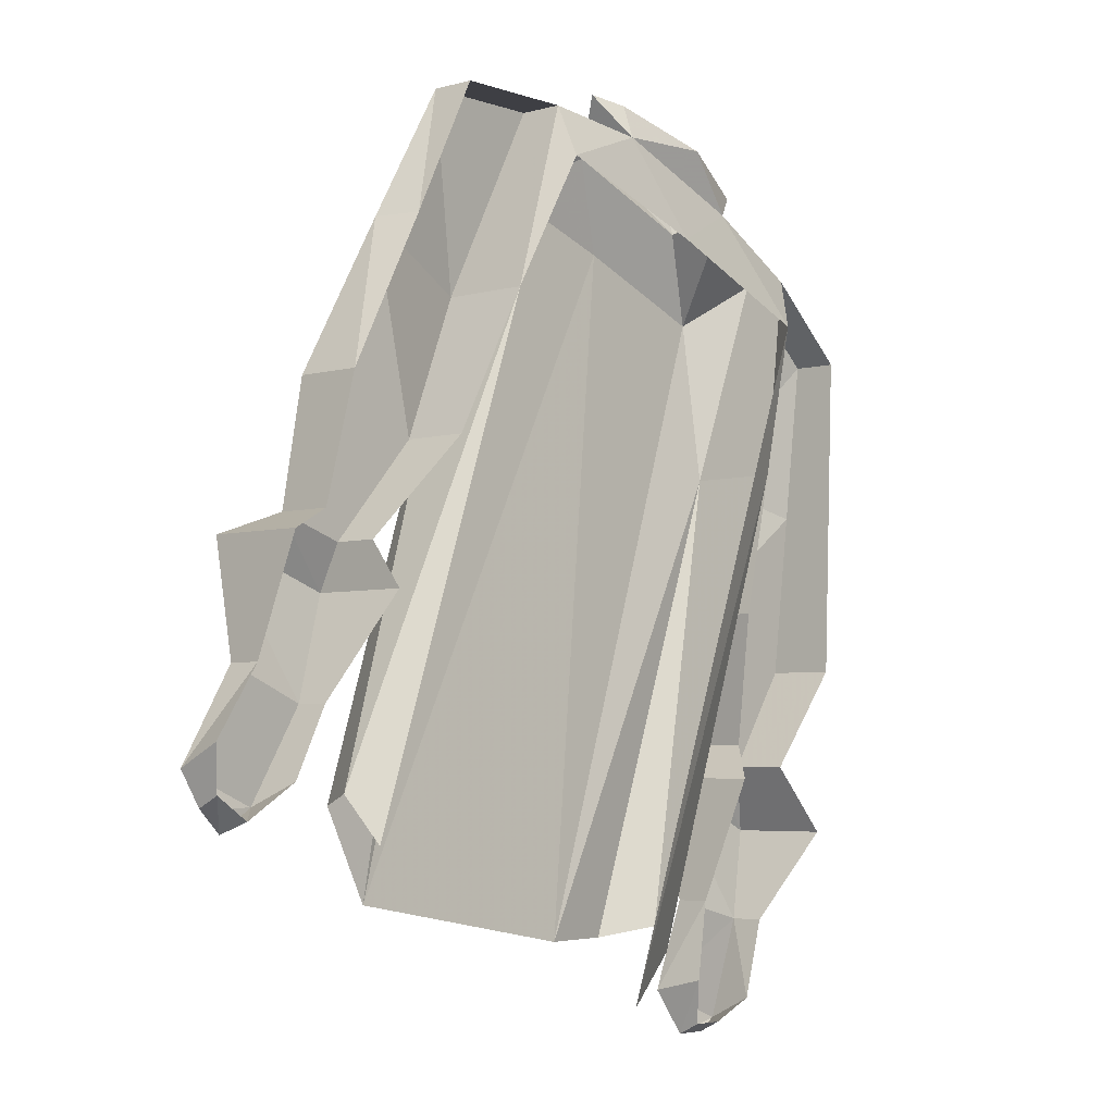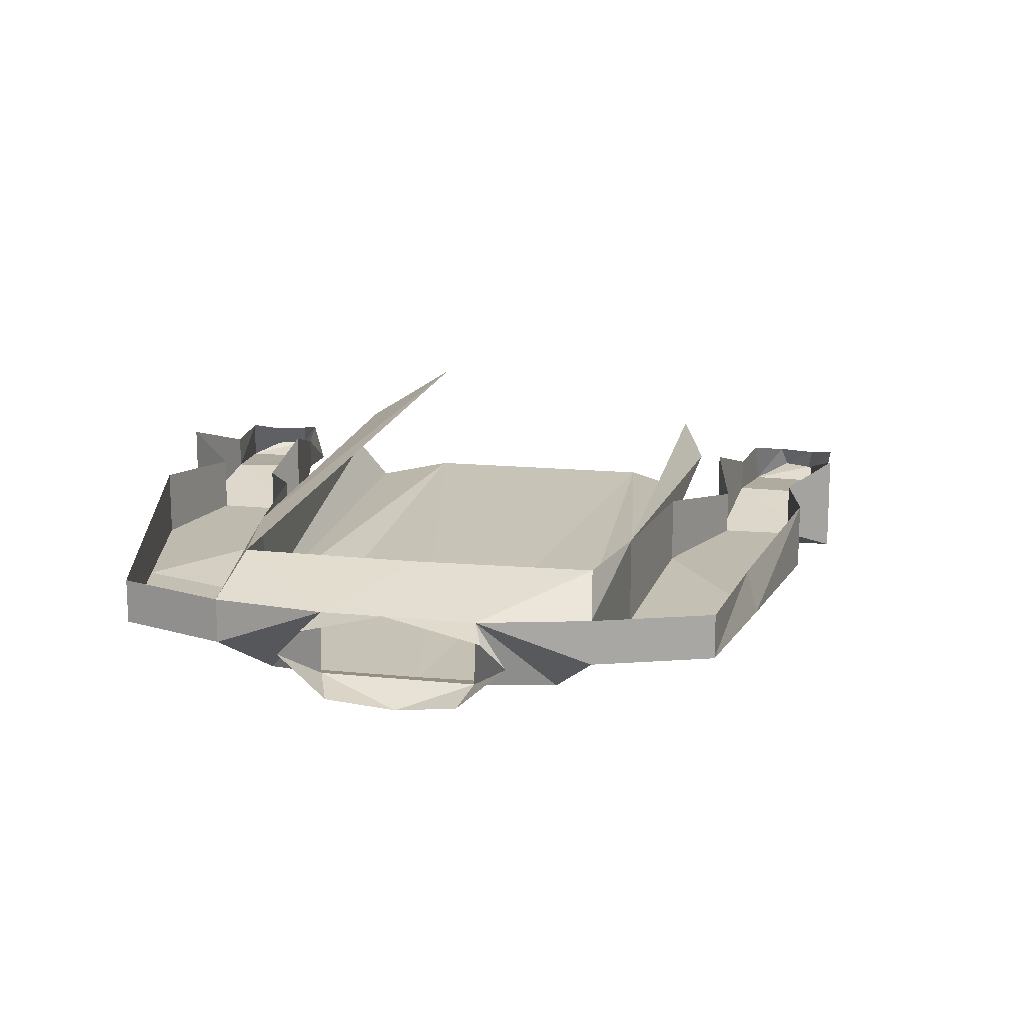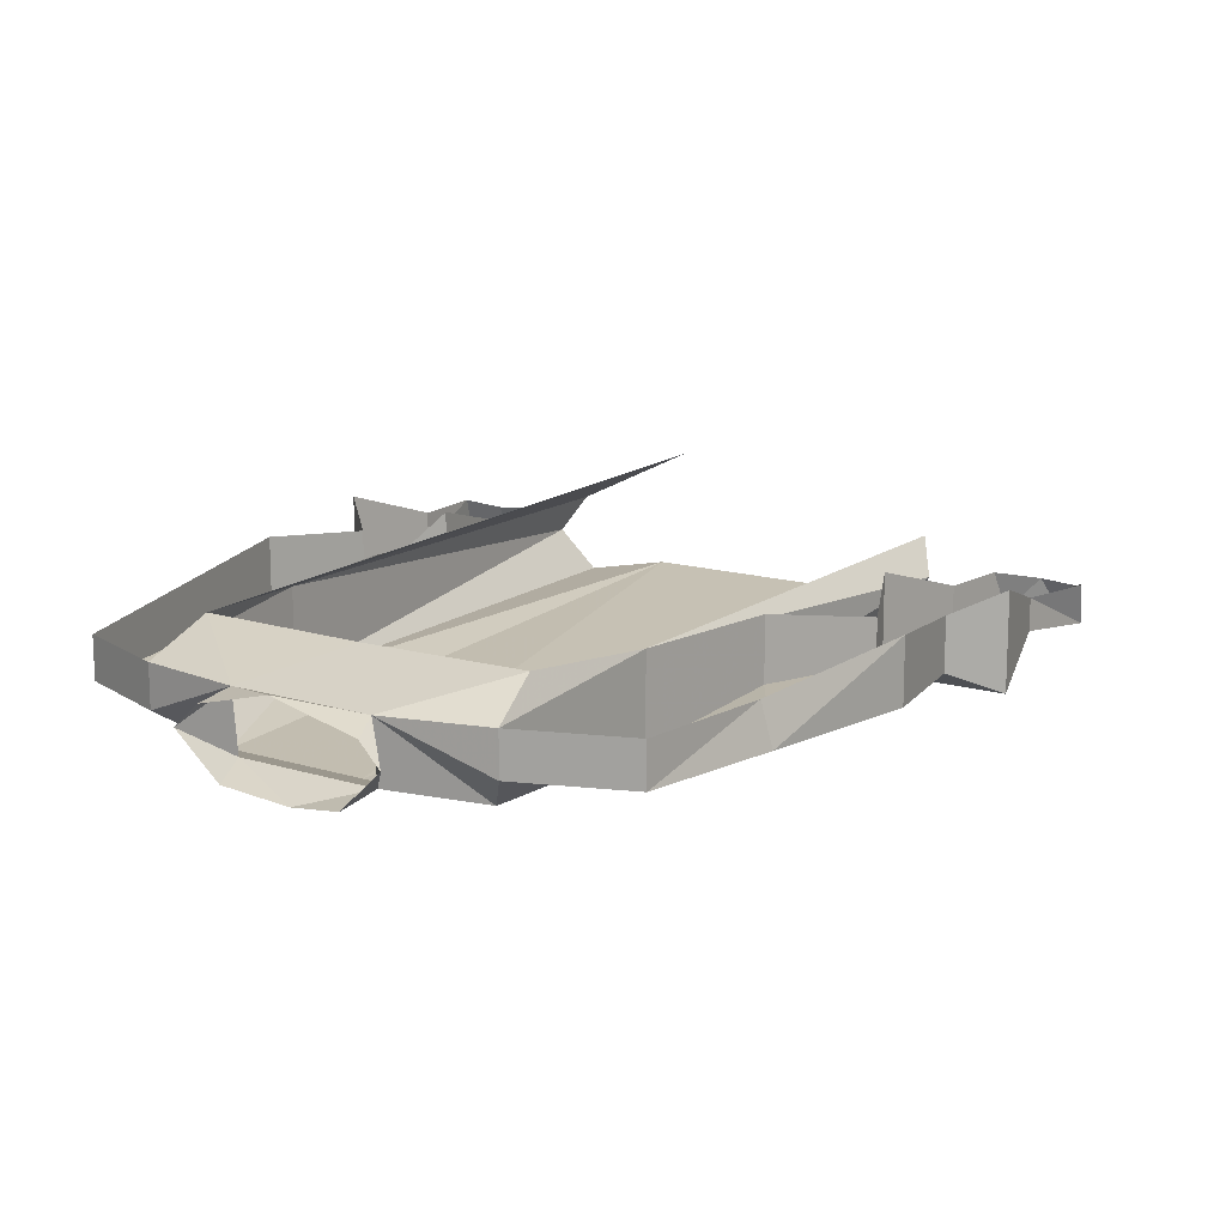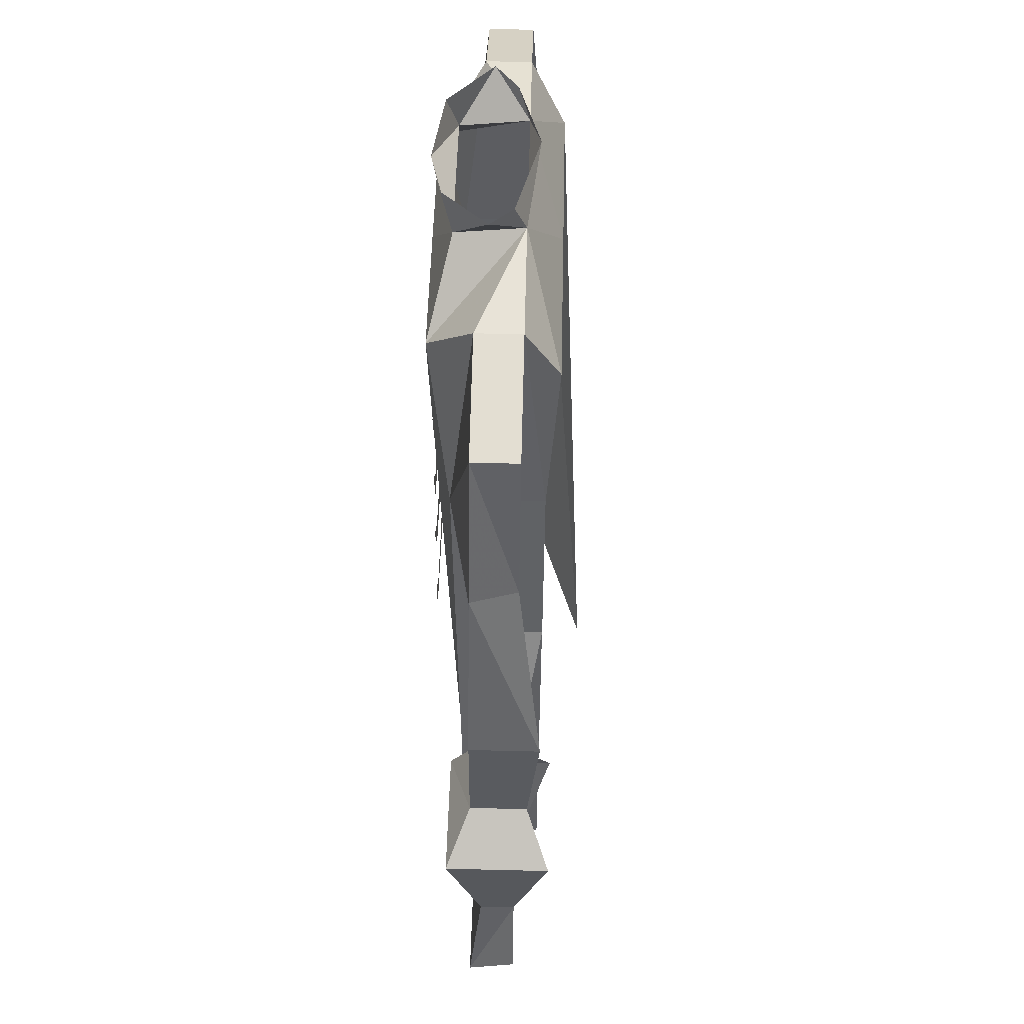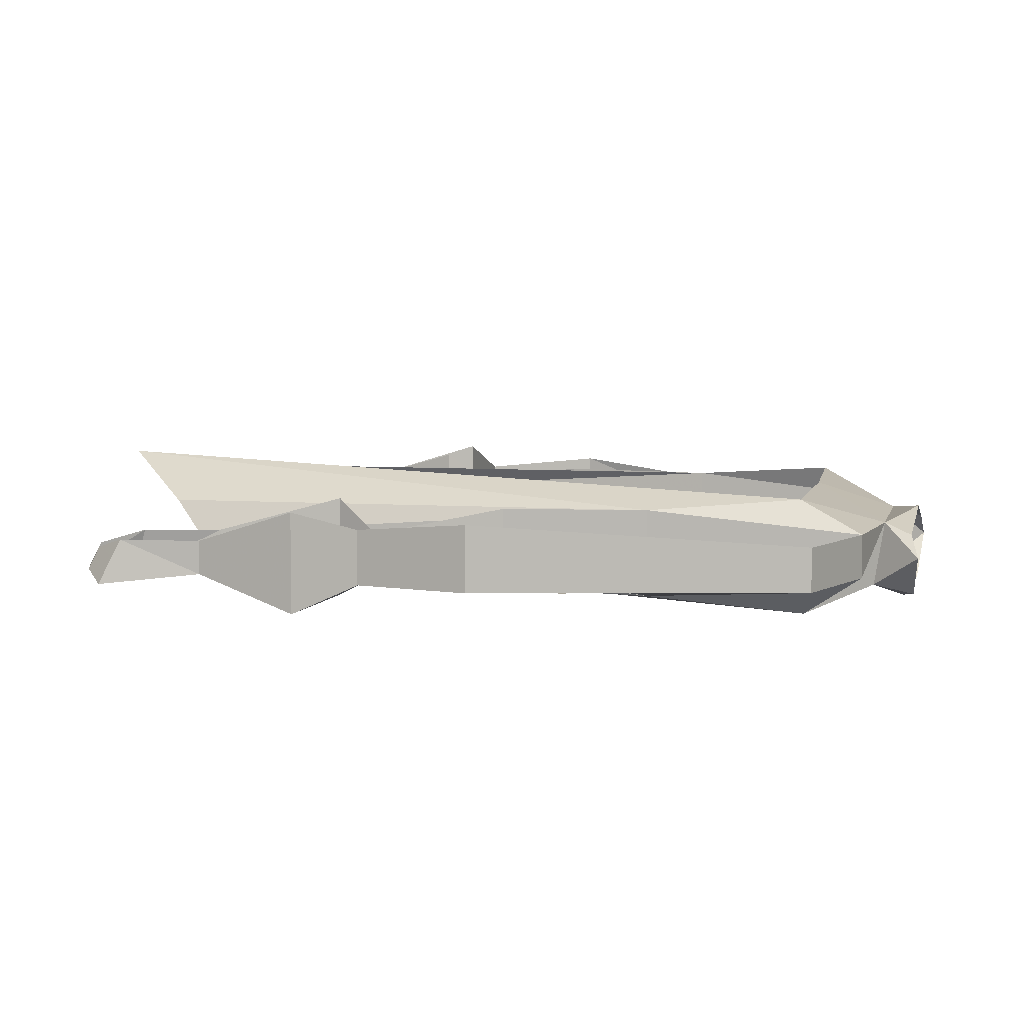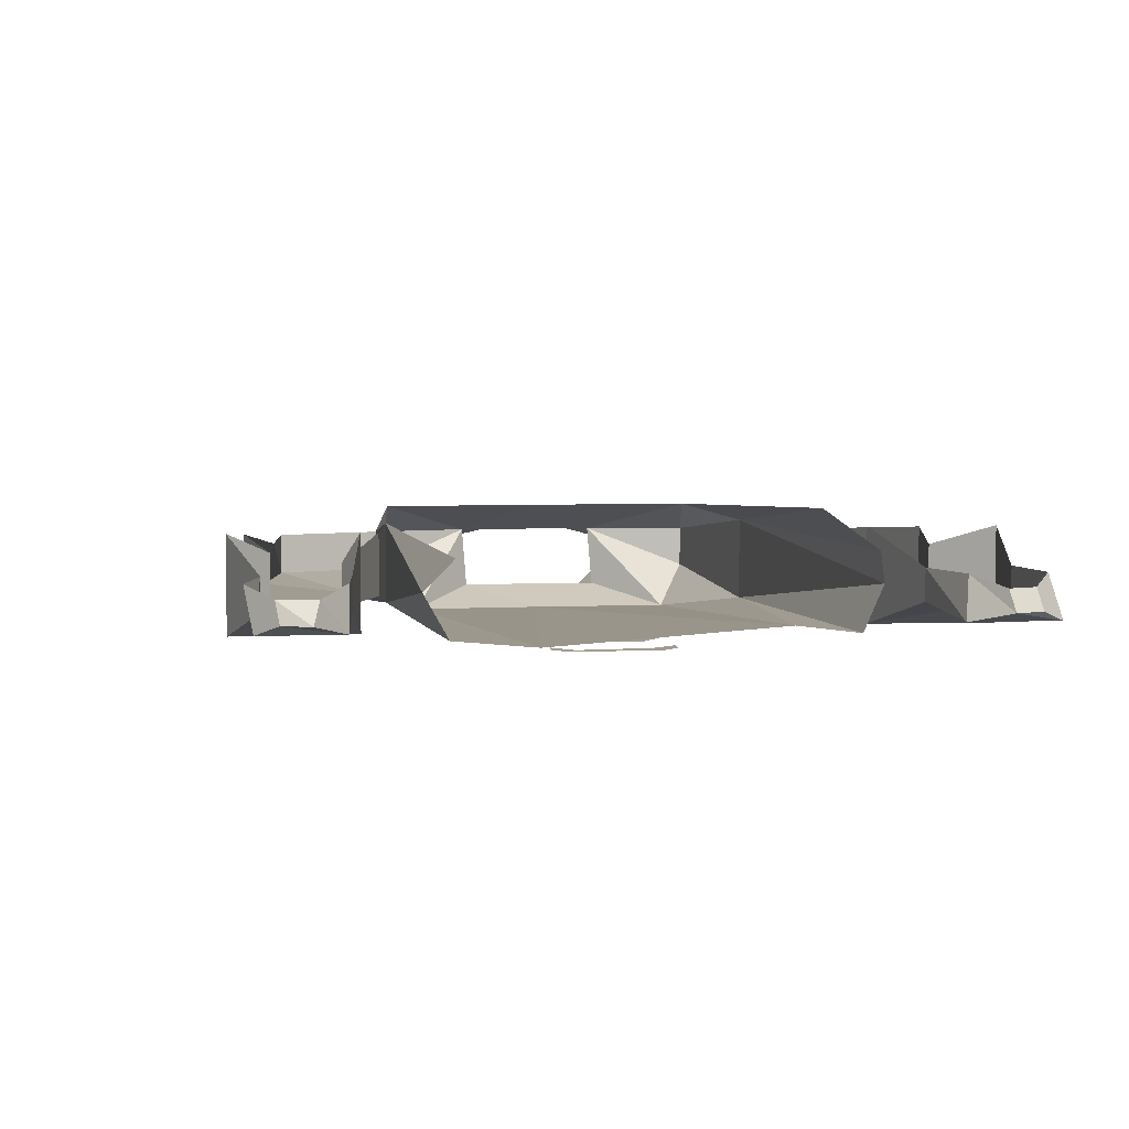
<metadata>
{"format":"obj","ext":"obj","renderer":"f3d","projection":"perspective","resolution":1024,"background":"white","views":[{"elev":-4.5,"azim":131.6,"up":"+Z"},{"elev":15.7,"azim":-8.7,"up":"+Y"},{"elev":14.1,"azim":13.7,"up":"+Y"},{"elev":67.7,"azim":91.4,"up":"+Z"},{"elev":6.6,"azim":-97.9,"up":"+Y"},{"elev":4.4,"azim":149.9,"up":"+Y"}]}
</metadata>
<code>
o item/plague_jacket/base
v -5 -12 23
v -5 -12 21
v -3 -12 24
v -4 -12 26
v -12 -12 19
v -13 -12 21
v -15 -12 20
v -15 -12 22
v -3 -12 16
v -2 -12 14
v -1 -12 16
v -1 -12 18
v -9 -12 11
v -10 -12 13
v -12 -12 12
v -13 -12 14
v 2 -12 3
v 3 -12 1
v 4 -12 3
v 3 -12 5
v -5 -12 -2
v -5 -12 0
v -7 -12 -1
v -8 -12 1
v -1 -12 10
v 0 -12 8
v 1 -12 11
v 1 -12 13
v -7 -12 6
v -8 -12 7
v -10 -12 7
v -11 -12 9
v 7 -12 -12
v 8 -12 -13
v 9 -12 -11
v 8 -12 -9
v 0 -12 -16
v 0 -12 -14
v -2 -12 -15
v -3 -12 -13
v 4 -12 -4
v 5 -12 -6
v 6 -12 -3
v 6 -12 -1
v -2 -12 -9
v -3 -12 -7
v -5 -12 -7
v -6 -12 -5
v -6 -4 35
v -19 -4 30
v -14 -3 35
v -6 -5 38
v -4 -7 39
v -6 -10 34
v -21 -5 32
v -23 -7 32
v -19 -10 29
v -19 -11 33
v -13 -12 34
v -8 -11 37
v -28 -8 25
v -28 -4 25
v -23 -2 6
v -23 -10 6
v -23 -12 21
v -36 -4 18
v -36 -8 18
v -20 -8 -7
v -20 -2 -7
v -21 -4 -19
v -21 -8 -19
v -18 -10 -22
v -18 -1 -22
v -16 -7 -33
v -16 -4 -33
v -14 -8 -41
v -15 -4 -40
v -16 -7 -45
v -16 -5 -44
v -19 -7 -45
v -19 -5 -44
v -22 -8 -44
v -22 -4 -42
v -24 -7 -35
v -24 -4 -35
v -29 -10 -27
v -29 -1 -27
v -26 -8 -21
v -26 -3 -21
v -32 -2 -12
v -32 -8 -12
v -34 -8 3
v -34 -3 3
v 11 -10 19
v 11 -2 19
v 4 -4 36
v 4 -8 36
v 2 -12 30
v 22 -9 -32
v 26 -9 -24
v 28 -5 -23
v 18 -8 6
v 22 -8 24
v 15 -8 36
v -10 -12 26
v 5 -1 31
v -10 -1 26
v -25 -1 20
v 1 2 -41
v -8 -2 -37
v -10 -5 -35
v -7 -9 -36
v 0 -8 -36
v 27 -2 -27
v 30 -8 10
v 32 -8 -1
v 30 -2 10
v 21 -4 24
v 15 -4 36
v 18 -2 6
v 26 -4 -3
v 26 -8 -3
v 26 -10 -7
v 37 -10 -3
v 32 -3 -1
v 26 -1 -7
v 31 -4 -16
v 31 -7 -16
v 38 -7 -13
v 37 -1 -3
v 42 -8 -21
v 35 -8 -24
v 41 -7 -24
v 42 -4 -19
v 38 -4 -13
v 34 -4 -22
v 38 -5 -25
v 39 -7 -26
v 41 -5 -23
f 1 2 3
f 1 3 4
f 5 2 1
f 5 1 6
f 5 6 7
f 7 6 8
f 9 10 11
f 9 11 12
f 13 10 9
f 13 9 14
f 13 14 15
f 15 14 16
f 17 18 19
f 17 19 20
f 21 18 17
f 21 17 22
f 21 22 23
f 23 22 24
f 25 26 27
f 25 27 28
f 29 26 25
f 29 25 30
f 29 30 31
f 31 30 32
f 33 34 35
f 33 35 36
f 37 34 33
f 37 33 38
f 37 38 39
f 39 38 40
f 41 42 43
f 41 43 44
f 45 42 41
f 45 41 46
f 45 46 47
f 47 46 48
f 49 50 51
f 49 51 52
f 49 52 53
f 49 53 54
f 49 54 53
f 49 53 52
f 49 52 51
f 49 51 50
f 50 51 55
f 50 55 51
f 55 50 56
f 55 56 50
f 50 56 57
f 50 57 56
f 56 57 58
f 56 58 57
f 57 58 59
f 57 59 58
f 59 57 54
f 59 54 60
f 59 60 54
f 59 54 57
f 54 53 60
f 54 60 53
f 61 62 63
f 61 63 64
f 61 64 65
f 61 65 50
f 61 50 62
f 61 62 66
f 61 66 67
f 61 67 64
f 61 64 62
f 62 64 63
f 63 64 68
f 63 68 69
f 69 68 70
f 70 68 71
f 70 71 72
f 70 72 73
f 73 72 74
f 73 74 75
f 75 74 76
f 75 76 77
f 77 76 78
f 77 78 79
f 79 78 80
f 79 80 81
f 81 80 82
f 81 82 83
f 83 82 84
f 83 84 85
f 85 84 86
f 85 86 87
f 87 86 88
f 87 88 89
f 89 88 90
f 90 88 91
f 90 91 92
f 90 92 93
f 93 92 67
f 93 67 66
f 94 95 96
f 94 96 97
f 94 97 98
f 94 98 99
f 94 99 100
f 94 100 101
f 94 101 95
f 94 95 102
f 94 102 103
f 94 103 104
f 94 104 97
f 94 97 96
f 94 96 95
f 54 57 105
f 54 105 98
f 54 98 49
f 49 98 97
f 49 97 96
f 49 96 106
f 49 106 107
f 49 107 50
f 50 107 108
f 50 108 62
f 62 108 63
f 63 108 109
f 63 109 110
f 63 110 111
f 63 111 64
f 64 111 112
f 64 112 113
f 64 113 65
f 65 113 105
f 65 105 57
f 65 57 50
f 113 99 105
f 105 99 98
f 95 101 114
f 95 106 96
f 115 103 102
f 115 102 116
f 115 116 117
f 115 117 103
f 103 117 118
f 103 118 104
f 104 118 119
f 104 119 97
f 97 119 96
f 95 120 102
f 102 120 121
f 102 121 122
f 102 122 116
f 116 122 123
f 116 123 124
f 116 124 125
f 116 125 117
f 122 121 126
f 122 126 123
f 123 126 127
f 123 127 128
f 123 128 124
f 124 128 129
f 124 129 130
f 124 130 125
f 131 129 128
f 131 128 132
f 131 132 133
f 131 133 134
f 131 134 135
f 131 135 129
f 129 135 130
f 128 127 136
f 128 136 132
f 132 136 137
f 132 137 138
f 132 138 133
f 133 138 139
f 133 139 134
f 139 138 137
f 76 74 84
f 76 84 82
f 76 82 78
f 78 82 80
f 88 71 68
f 88 68 91
f 91 68 92
f 92 68 64
f 92 64 67
f 71 88 86
f 71 86 72
f 72 86 84
f 72 84 74

</code>
